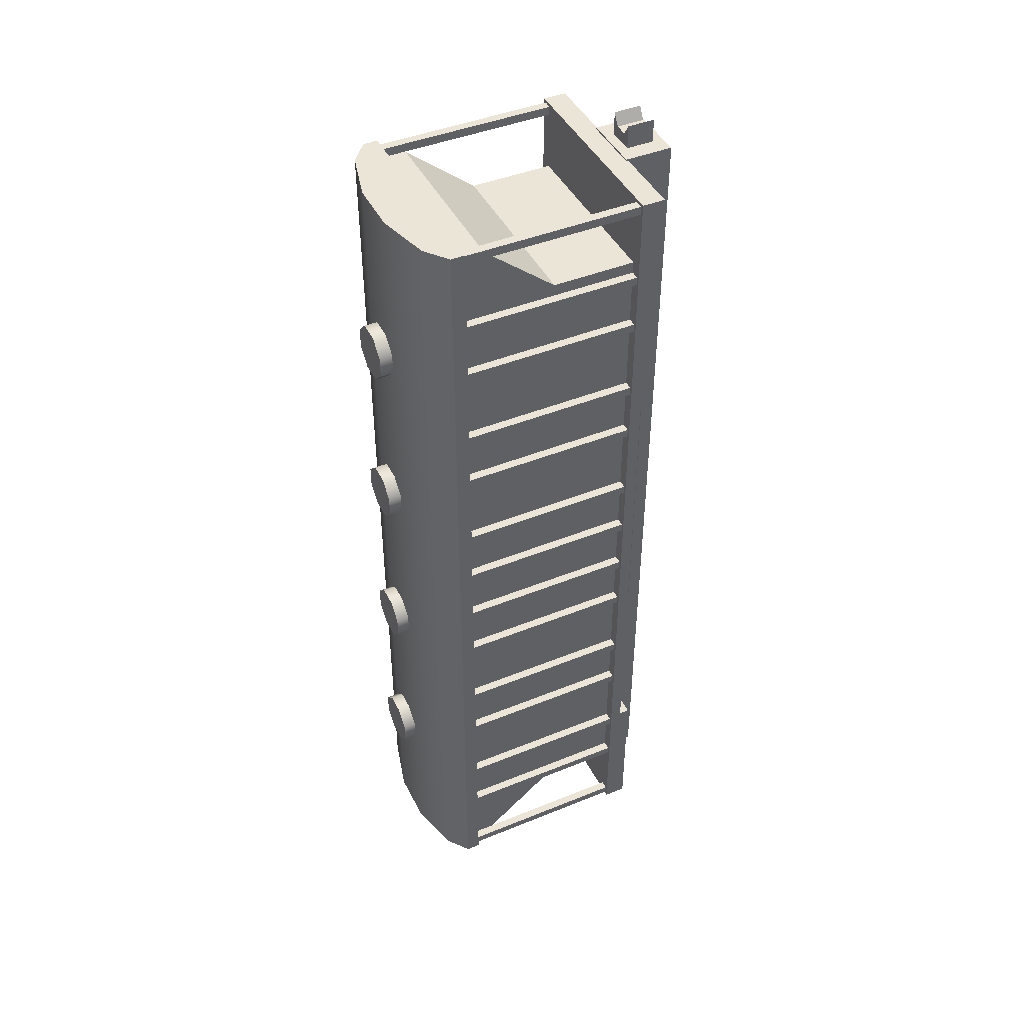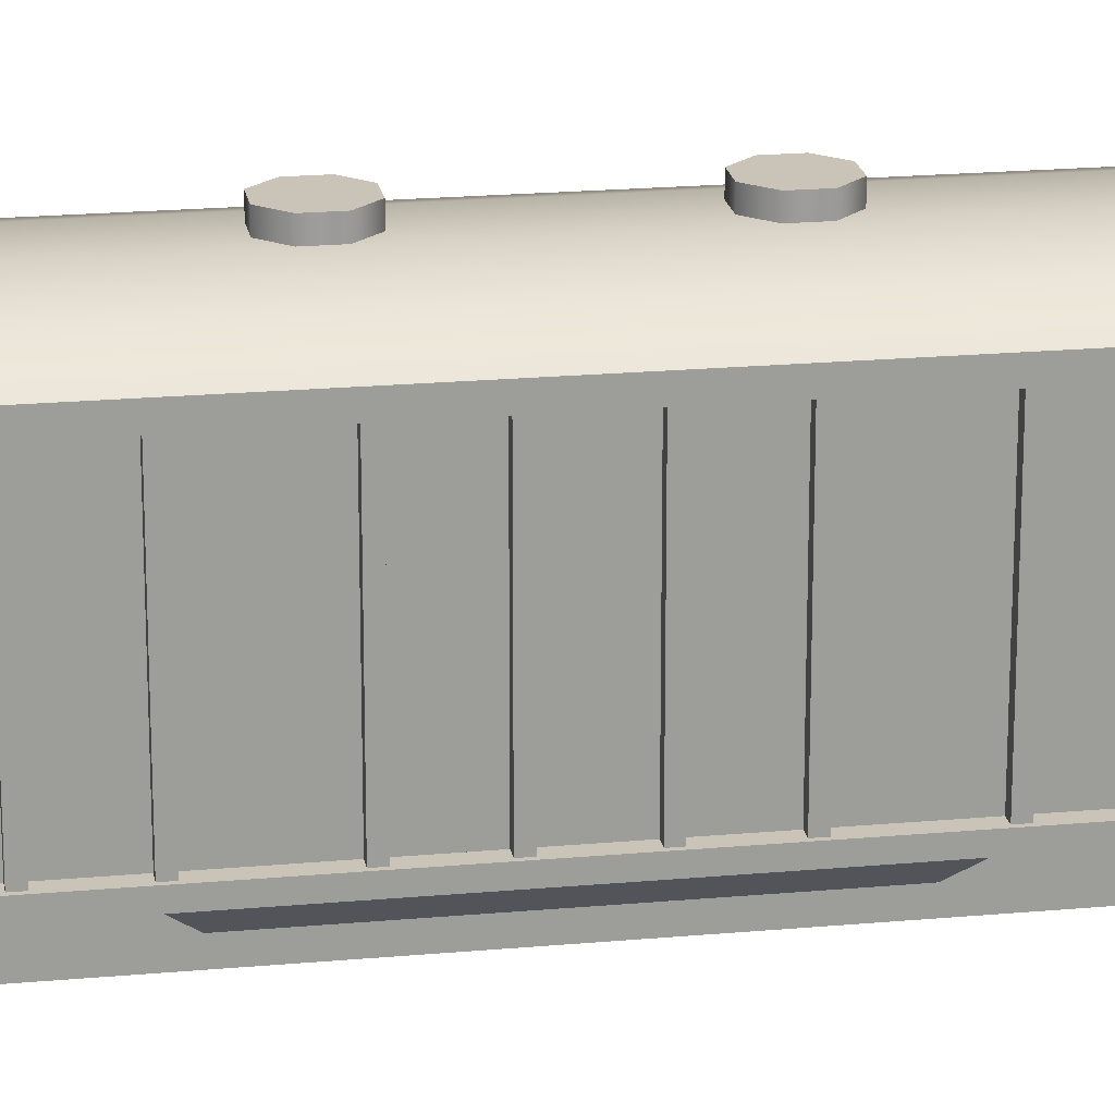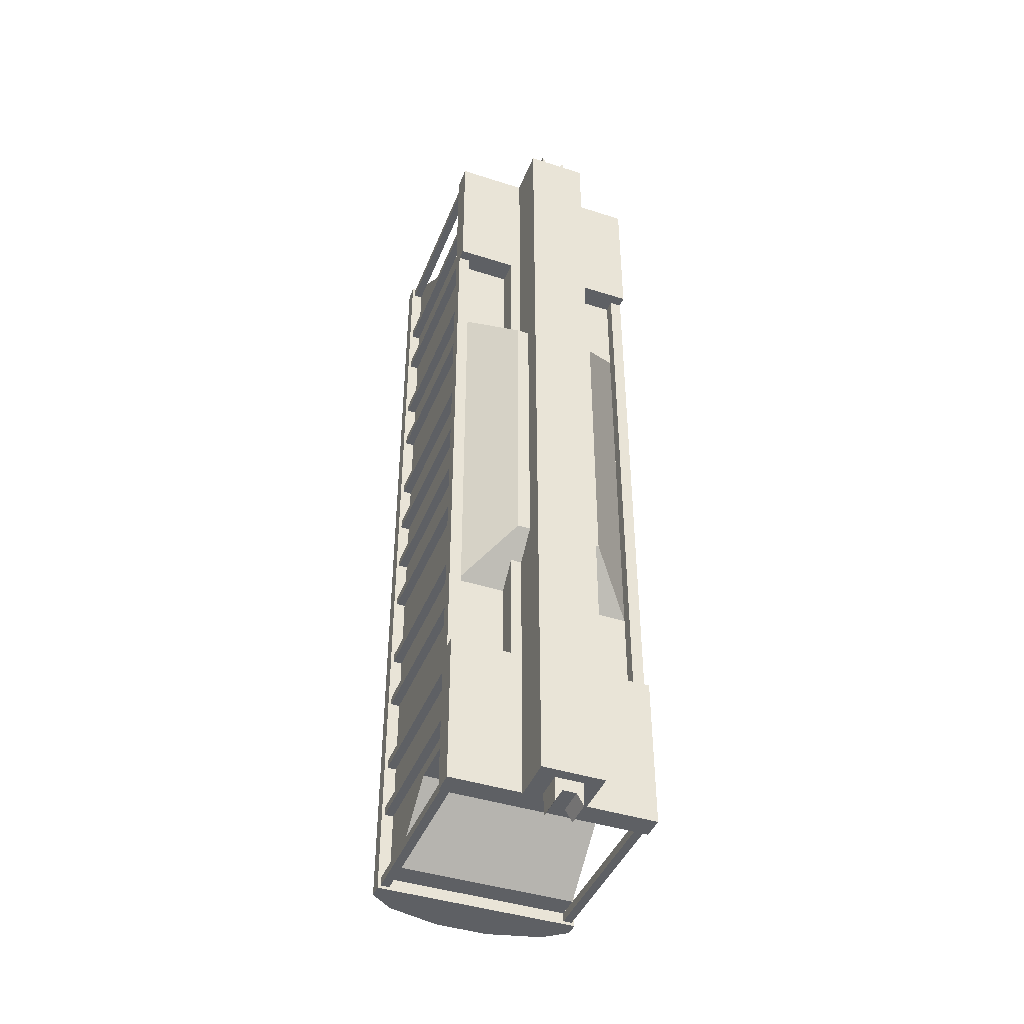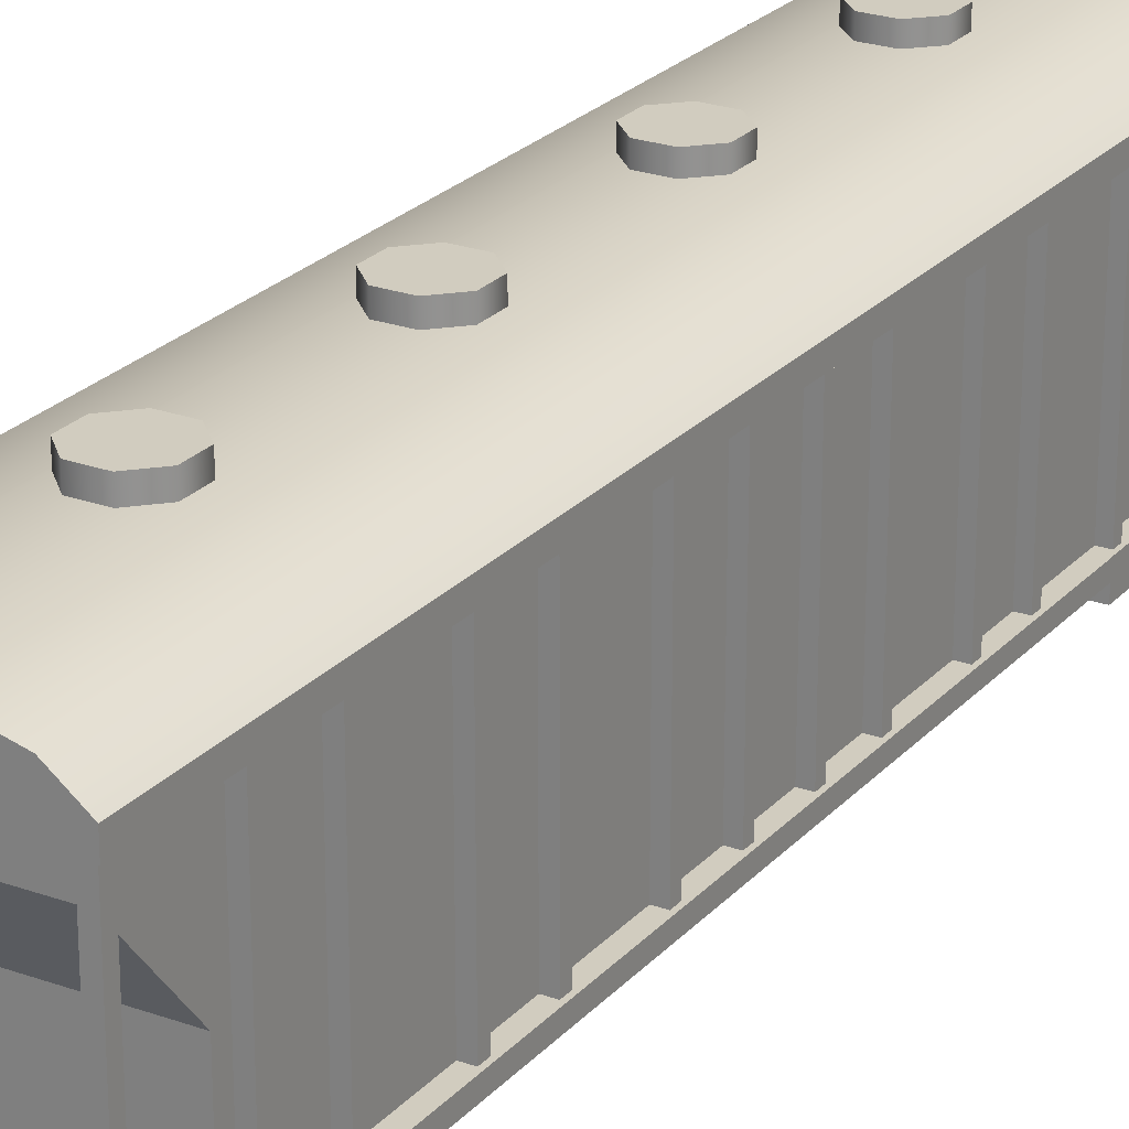
<metadata>
{"format":"obj","ext":"obj","renderer":"f3d","projection":"perspective","resolution":1024,"background":"white","views":[{"elev":44.3,"azim":-115.4,"up":"+Z"},{"elev":20.0,"azim":80.4,"up":"+Y"},{"elev":-42.9,"azim":-20.9,"up":"+Z"},{"elev":24.0,"azim":30.8,"up":"+Y"}]}
</metadata>
<code>
o hopper_car_3
v -0.05781 0.4129 1.981
v -0.05781 0.4129 1.865
v -0.05781 0.2973 1.865
v -0.05781 0.2973 1.981
v 0.05781 0.4129 1.865
v 0.05781 0.4129 1.981
v 0.05781 0.2973 1.981
v 0.05781 0.2973 1.865
v -0.02822 0.4129 1.932
v -0.02822 0.2973 1.932
v 0.02822 0.2973 1.932
v 0.02822 0.2973 1.865
v -0.02822 0.4129 1.865
v 0.02822 0.4129 1.865
v 0.02822 0.4129 1.932
v -0.02822 0.2973 1.865
v 0.05781 0.4129 -1.983
v 0.05781 0.4129 -1.868
v 0.05781 0.2973 -1.868
v 0.05781 0.2973 -1.983
v -0.05781 0.4129 -1.868
v -0.05781 0.4129 -1.983
v -0.05781 0.2973 -1.983
v -0.05781 0.2973 -1.868
v 0.02822 0.4129 -1.934
v 0.02822 0.2973 -1.934
v -0.02822 0.2973 -1.934
v -0.02822 0.2973 -1.868
v 0.02822 0.4129 -1.868
v -0.02822 0.4129 -1.868
v -0.02822 0.4129 -1.934
v 0.02822 0.2973 -1.868
v -0.1297 0.4551 1.881
v -0.1297 0.4551 -1.882
v -0.1297 0.2515 -1.882
v -0.1297 0.2515 1.881
v 0.1297 0.4551 -1.882
v 0.1297 0.2515 -1.882
v 0.1297 0.4551 1.881
v 0.1297 0.2515 1.881
v 0.4306 0.5424 -1.876
v 0.4306 0.4468 -1.876
v -0.4306 0.4468 -1.876
v -0.4306 0.5424 -1.876
v 0.4306 0.5424 1.874
v -0.4306 0.5424 1.874
v -0.4306 0.4468 1.874
v 0.4306 0.4468 1.874
v 0.1752 0.5424 1.219
v 0.1752 0.5424 -1.219
v -0.1753 0.5424 -1.219
v -0.1753 0.5424 1.219
v 0.4306 0.4468 1.219
v 0.4306 0.5424 1.219
v 0.4306 0.5424 -1.219
v 0.4306 0.4468 -1.219
v -0.4306 0.4468 1.219
v -0.1753 0.4468 1.219
v 0.1752 0.4468 -1.219
v -0.1753 0.4468 -1.219
v -0.4306 0.5424 1.219
v -0.4306 0.4468 -1.219
v -0.4306 0.5424 -1.219
v 0.1752 0.4468 1.219
v -0.4306 0.4924 -1.219
v -0.4306 0.4924 1.219
v -0.3806 0.5424 1.219
v -0.3806 0.5424 -1.219
v -0.3806 0.4924 1.219
v -0.3806 0.4924 -1.219
v 0.3814 0.5424 1.219
v 0.3814 0.5424 -1.219
v 0.3814 0.4924 -1.219
v 0.3814 0.4924 1.219
v 0.4314 0.5424 1.219
v 0.4314 0.5424 -1.219
v 0.4314 0.4924 1.219
v 0.4314 0.4924 -1.219
v 0.3814 0.5424 0.819
v 0.3814 0.5424 -0.8191
v 0.1834 0.3424 0.619
v 0.1834 0.3424 -0.6191
v -0.1834 0.3424 0.619
v -0.3814 0.5424 0.819
v -0.3814 0.5424 -0.8191
v -0.1834 0.3424 -0.6191
v -0.431 1.292 -1.875
v -0.431 1.352 -1.875
v 0.431 1.352 -1.875
v 0.431 1.352 1.875
v 0.431 1.292 1.875
v 0.431 1.292 -1.875
v -0.431 1.352 1.875
v -0.431 1.292 1.875
v 0.336 1.427 1.875
v 0.111 1.485 1.875
v -0.111 1.485 1.875
v -0.336 1.427 1.875
v -0.336 1.427 -1.875
v -0.111 1.485 -1.875
v 0.111 1.485 -1.875
v 0.336 1.427 -1.875
v 0.1082 1.485 -1.226
v 0.0448 1.485 -1.29
v 0.0448 1.54 -1.29
v 0.1082 1.54 -1.226
v -0.0448 1.485 -1.29
v -0.0448 1.54 -1.29
v -0.1082 1.485 -1.226
v -0.1082 1.54 -1.226
v -0.1082 1.485 -1.137
v -0.1082 1.54 -1.137
v -0.0448 1.485 -1.073
v -0.0448 1.54 -1.073
v 0.0448 1.485 -1.073
v 0.0448 1.54 -1.073
v 0.1082 1.485 -1.137
v 0.1082 1.54 -1.137
v 0.1082 1.485 -0.4386
v 0.0448 1.485 -0.502
v 0.0448 1.54 -0.502
v 0.1082 1.54 -0.4386
v -0.0448 1.485 -0.502
v -0.0448 1.54 -0.502
v -0.1082 1.485 -0.4386
v -0.1082 1.54 -0.4386
v -0.1082 1.485 -0.349
v -0.1082 1.54 -0.349
v -0.0448 1.485 -0.2856
v -0.0448 1.54 -0.2856
v 0.0448 1.485 -0.2856
v 0.0448 1.54 -0.2856
v 0.1082 1.485 -0.349
v 0.1082 1.54 -0.349
v 0.1082 1.485 0.349
v 0.0448 1.485 0.2856
v 0.0448 1.54 0.2856
v 0.1082 1.54 0.349
v -0.0448 1.485 0.2856
v -0.0448 1.54 0.2856
v -0.1082 1.485 0.349
v -0.1082 1.54 0.349
v -0.1082 1.485 0.4386
v -0.1082 1.54 0.4386
v -0.0448 1.485 0.502
v -0.0448 1.54 0.502
v 0.0448 1.485 0.502
v 0.0448 1.54 0.502
v 0.1082 1.485 0.4386
v 0.1082 1.54 0.4386
v 0.3814 0.5424 1.575
v 0.3814 0.5424 -1.575
v -0.3814 0.5424 1.575
v -0.3814 0.5424 -1.575
v -0.3814 1.292 1.825
v 0.3814 0.8924 -1.575
v 0.3814 1.292 1.825
v -0.3814 0.8924 1.575
v -0.3814 0.8924 -1.575
v 0.3814 1.292 -1.825
v 0.3814 0.8924 1.575
v -0.3814 1.292 -1.825
v -0.3814 1.192 -1.825
v 0.3814 1.192 -1.825
v 0.3814 1.192 1.825
v -0.3814 1.192 1.825
v 0.1082 1.485 1.137
v 0.0448 1.485 1.073
v 0.0448 1.54 1.073
v 0.1082 1.54 1.137
v -0.0448 1.485 1.073
v -0.0448 1.54 1.073
v -0.1082 1.485 1.137
v -0.1082 1.54 1.137
v -0.1082 1.485 1.226
v -0.1082 1.54 1.226
v -0.0448 1.485 1.29
v -0.0448 1.54 1.29
v 0.0448 1.485 1.29
v 0.0448 1.54 1.29
v 0.1082 1.485 1.226
v 0.1082 1.54 1.226
v -0.3814 0.5424 -1.525
v -0.4183 0.5424 -1.488
v -0.4183 0.5424 -1.525
v -0.3814 0.5424 -1.488
v -0.3814 1.292 -1.525
v -0.4183 1.292 -1.488
v -0.4183 1.292 -1.525
v -0.3814 1.292 -1.488
v -0.3814 0.5424 1.488
v -0.4183 0.5424 1.525
v -0.4183 0.5424 1.488
v -0.3814 0.5424 1.525
v -0.3814 1.292 1.488
v -0.4183 1.292 1.525
v -0.4183 1.292 1.488
v -0.3814 1.292 1.525
v -0.3814 0.5424 1.251
v -0.4183 0.5424 1.288
v -0.4183 0.5424 1.251
v -0.3814 0.5424 1.288
v -0.3814 1.292 1.251
v -0.4183 1.292 1.288
v -0.4183 1.292 1.251
v -0.3814 1.292 1.288
v -0.3814 0.5424 -1.288
v -0.4183 0.5424 -1.251
v -0.4183 0.5424 -1.288
v -0.3814 0.5424 -1.251
v -0.3814 1.292 -1.288
v -0.4183 1.292 -1.251
v -0.4183 1.292 -1.288
v -0.3814 1.292 -1.251
v -0.3814 0.5424 -0.9513
v -0.4183 0.5424 -0.9144
v -0.4183 0.5424 -0.9513
v -0.3814 0.5424 -0.9144
v -0.3814 1.292 -0.9513
v -0.4183 1.292 -0.9144
v -0.4183 1.292 -0.9513
v -0.3814 1.292 -0.9144
v -0.3814 0.5424 0.9144
v -0.4183 0.5424 0.9513
v -0.4183 0.5424 0.9144
v -0.3814 0.5424 0.9513
v -0.3814 1.292 0.9144
v -0.4183 1.292 0.9513
v -0.4183 1.292 0.9144
v -0.3814 1.292 0.9513
v -0.3814 0.5424 0.6775
v -0.4183 0.5424 0.7144
v -0.4183 0.5424 0.6775
v -0.3814 0.5424 0.7144
v -0.3814 1.292 0.6775
v -0.4183 1.292 0.7144
v -0.4183 1.292 0.6775
v -0.3814 1.292 0.7144
v -0.3814 0.5424 -0.7144
v -0.4183 0.5424 -0.6775
v -0.4183 0.5424 -0.7144
v -0.3814 0.5424 -0.6775
v -0.3814 1.292 -0.7144
v -0.4183 1.292 -0.6775
v -0.4183 1.292 -0.7144
v -0.3814 1.292 -0.6775
v -0.3814 0.5424 -0.3775
v -0.4183 0.5424 -0.3406
v -0.4183 0.5424 -0.3775
v -0.3814 0.5424 -0.3406
v -0.3814 1.292 -0.3775
v -0.4183 1.292 -0.3406
v -0.4183 1.292 -0.3775
v -0.3814 1.292 -0.3406
v -0.3814 0.5424 0.3406
v -0.4183 0.5424 0.3775
v -0.4183 0.5424 0.3406
v -0.3814 0.5424 0.3775
v -0.3814 1.292 0.3406
v -0.4183 1.292 0.3775
v -0.4183 1.292 0.3406
v -0.3814 1.292 0.3775
v -0.3814 0.5424 0.1037
v -0.4183 0.5424 0.1406
v -0.4183 0.5424 0.1037
v -0.3814 0.5424 0.1406
v -0.3814 1.292 0.1037
v -0.4183 1.292 0.1406
v -0.4183 1.292 0.1037
v -0.3814 1.292 0.1406
v -0.3814 0.5424 -0.1406
v -0.4183 0.5424 -0.1037
v -0.4183 0.5424 -0.1406
v -0.3814 0.5424 -0.1037
v -0.3814 1.292 -0.1406
v -0.4183 1.292 -0.1037
v -0.4183 1.292 -0.1406
v -0.3814 1.292 -0.1037
v -0.3814 0.5424 -1.862
v -0.4183 0.5424 -1.825
v -0.4183 0.5424 -1.862
v -0.3814 0.5424 -1.825
v -0.3814 1.292 -1.862
v -0.4183 1.292 -1.825
v -0.4183 1.292 -1.862
v -0.3814 1.292 -1.825
v -0.3814 0.5424 1.825
v -0.4183 0.5424 1.862
v -0.4183 0.5424 1.825
v -0.3814 0.5424 1.862
v -0.3814 1.292 1.825
v -0.4183 1.292 1.862
v -0.4183 1.292 1.825
v -0.3814 1.292 1.862
v 0.3814 0.5424 -1.525
v 0.4183 0.5424 -1.488
v 0.4183 0.5424 -1.525
v 0.3814 0.5424 -1.488
v 0.3814 1.292 -1.525
v 0.4183 1.292 -1.488
v 0.4183 1.292 -1.525
v 0.3814 1.292 -1.488
v 0.3814 0.5424 1.488
v 0.4183 0.5424 1.525
v 0.4183 0.5424 1.488
v 0.3814 0.5424 1.525
v 0.3814 1.292 1.488
v 0.4183 1.292 1.525
v 0.4183 1.292 1.488
v 0.3814 1.292 1.525
v 0.3814 0.5424 1.251
v 0.4183 0.5424 1.288
v 0.4183 0.5424 1.251
v 0.3814 0.5424 1.288
v 0.3814 1.292 1.251
v 0.4183 1.292 1.288
v 0.4183 1.292 1.251
v 0.3814 1.292 1.288
v 0.3814 0.5424 -1.288
v 0.4183 0.5424 -1.251
v 0.4183 0.5424 -1.288
v 0.3814 0.5424 -1.251
v 0.3814 1.292 -1.288
v 0.4183 1.292 -1.251
v 0.4183 1.292 -1.288
v 0.3814 1.292 -1.251
v 0.3814 0.5424 -0.9513
v 0.4183 0.5424 -0.9144
v 0.4183 0.5424 -0.9513
v 0.3814 0.5424 -0.9144
v 0.3814 1.292 -0.9513
v 0.4183 1.292 -0.9144
v 0.4183 1.292 -0.9513
v 0.3814 1.292 -0.9144
v 0.3814 0.5424 0.9144
v 0.4183 0.5424 0.9513
v 0.4183 0.5424 0.9144
v 0.3814 0.5424 0.9513
v 0.3814 1.292 0.9144
v 0.4183 1.292 0.9513
v 0.4183 1.292 0.9144
v 0.3814 1.292 0.9513
v 0.3814 0.5424 0.6775
v 0.4183 0.5424 0.7144
v 0.4183 0.5424 0.6775
v 0.3814 0.5424 0.7144
v 0.3814 1.292 0.6775
v 0.4183 1.292 0.7144
v 0.4183 1.292 0.6775
v 0.3814 1.292 0.7144
v 0.3814 0.5424 -0.7144
v 0.4183 0.5424 -0.6775
v 0.4183 0.5424 -0.7144
v 0.3814 0.5424 -0.6775
v 0.3814 1.292 -0.7144
v 0.4183 1.292 -0.6775
v 0.4183 1.292 -0.7144
v 0.3814 1.292 -0.6775
v 0.3814 0.5424 -0.3775
v 0.4183 0.5424 -0.3406
v 0.4183 0.5424 -0.3775
v 0.3814 0.5424 -0.3406
v 0.3814 1.292 -0.3775
v 0.4183 1.292 -0.3406
v 0.4183 1.292 -0.3775
v 0.3814 1.292 -0.3406
v 0.3814 0.5424 0.3406
v 0.4183 0.5424 0.3775
v 0.4183 0.5424 0.3406
v 0.3814 0.5424 0.3775
v 0.3814 1.292 0.3406
v 0.4183 1.292 0.3775
v 0.4183 1.292 0.3406
v 0.3814 1.292 0.3775
v 0.3814 0.5424 0.1037
v 0.4183 0.5424 0.1406
v 0.4183 0.5424 0.1037
v 0.3814 0.5424 0.1406
v 0.3814 1.292 0.1037
v 0.4183 1.292 0.1406
v 0.4183 1.292 0.1037
v 0.3814 1.292 0.1406
v 0.3814 0.5424 -0.1406
v 0.4183 0.5424 -0.1037
v 0.4183 0.5424 -0.1406
v 0.3814 0.5424 -0.1037
v 0.3814 1.292 -0.1406
v 0.4183 1.292 -0.1037
v 0.4183 1.292 -0.1406
v 0.3814 1.292 -0.1037
v 0.3814 0.5424 -1.862
v 0.4183 0.5424 -1.825
v 0.4183 0.5424 -1.862
v 0.3814 0.5424 -1.825
v 0.3814 1.292 -1.862
v 0.4183 1.292 -1.825
v 0.4183 1.292 -1.862
v 0.3814 1.292 -1.825
v 0.3814 0.5424 1.825
v 0.4183 0.5424 1.862
v 0.4183 0.5424 1.825
v 0.3814 0.5424 1.862
v 0.3814 1.292 1.825
v 0.4183 1.292 1.862
v 0.4183 1.292 1.825
v 0.3814 1.292 1.862
f 159 158 166 163
f 156 159 163 164
f 158 161 165 166
f 161 156 164 165
f 166 165 157 155
f 165 164 160 157
f 163 166 155 162
f 164 163 162 160
f 1 2 3 4
f 5 6 7 8
f 9 1 4 10
f 11 12 8 7
f 9 13 2 1
f 6 5 14 15
f 15 14 13 9
f 4 3 16 10
f 10 16 12 11
f 6 15 11 7
f 15 9 10 11
f 17 18 19 20
f 21 22 23 24
f 25 17 20 26
f 27 28 24 23
f 25 29 18 17
f 22 21 30 31
f 31 30 29 25
f 20 19 32 26
f 26 32 28 27
f 22 31 27 23
f 31 25 26 27
f 33 34 35 36
f 34 37 38 35
f 37 39 40 38
f 39 33 36 40
f 36 35 38 40
f 34 33 39 37
f 51 52 49 50
f 58 52 51 60
f 63 51 44
f 60 51 63 62
f 63 61 67 68
f 50 59 56 55
f 65 66 61 63
f 55 41 50
f 53 54 45 48
f 44 51 50 41
f 63 44 43 62
f 43 42 59 60
f 47 48 45 46
f 70 69 66 65
f 52 58 57 61
f 42 41 55 56
f 59 64 58 60
f 68 67 69 70
f 56 59 42
f 62 43 60
f 57 47 46 61
f 59 50 49 64
f 64 49 54 53
f 71 72 73
f 73 74 71
f 75 76 72
f 72 71 75
f 77 78 76
f 76 75 77
f 74 73 78
f 78 77 74
f 91 94 87 92
f 81 82 80 79
f 137 142 146 150
f 85 86 83 84
f 85 80 82 86
f 83 81 79 84
f 83 86 82 81
f 89 102 95 90
f 94 91 90 93
f 122 134 133 119
f 101 100 97 96
f 92 87 88 89
f 106 118 117 103
f 148 146 145 147
f 90 95 96
f 93 90 96
f 96 97 98
f 93 96 98
f 88 99 100
f 89 88 100
f 100 101 102
f 89 100 102
f 105 106 103 104
f 102 101 96 95
f 112 110 109 111
f 108 105 104 107
f 114 112 111 113
f 124 121 120 123
f 118 116 115 117
f 128 126 125 127
f 121 122 119 120
f 126 124 123 125
f 93 98 99 88
f 105 108 110
f 110 112 114
f 114 116 118
f 106 105 118
f 138 150 149 135
f 140 137 136 139
f 134 132 131 133
f 144 142 141 143
f 116 114 113 115
f 142 140 139 141
f 110 108 107 109
f 121 124 126
f 126 128 130
f 130 132 134
f 105 110 114 118
f 122 121 134
f 146 144 143 145
f 91 92 89 90
f 150 148 147 149
f 98 97 100 99
f 87 94 93 88
f 132 130 129 131
f 137 138 135 136
f 137 140 142
f 142 144 146
f 146 148 150
f 121 126 130 134
f 138 137 150
f 130 128 127 129
f 154 153 158 159
f 152 154 159 156
f 151 152 156 161
f 161 158 153 151
f 169 174 178 182
f 180 178 177 179
f 170 182 181 167
f 172 169 168 171
f 176 174 173 175
f 174 172 171 173
f 178 176 175 177
f 182 180 179 181
f 169 170 167 168
f 169 172 174
f 174 176 178
f 178 180 182
f 170 169 182
f 43 44 41 42
f 48 64 53
f 54 49 45
f 57 58 47
f 61 46 52
f 48 47 58 64
f 52 46 45 49
f 186 190 188 184
f 183 185 189 187
f 184 188 189 185
f 194 198 196 192
f 191 193 197 195
f 192 196 197 193
f 202 206 204 200
f 199 201 205 203
f 200 204 205 201
f 210 214 212 208
f 207 209 213 211
f 208 212 213 209
f 218 222 220 216
f 215 217 221 219
f 216 220 221 217
f 226 230 228 224
f 223 225 229 227
f 224 228 229 225
f 234 238 236 232
f 231 233 237 235
f 232 236 237 233
f 242 246 244 240
f 239 241 245 243
f 240 244 245 241
f 250 254 252 248
f 247 249 253 251
f 248 252 253 249
f 258 262 260 256
f 255 257 261 259
f 256 260 261 257
f 266 270 268 264
f 263 265 269 267
f 264 268 269 265
f 274 278 276 272
f 271 273 277 275
f 272 276 277 273
f 282 286 284 280
f 279 281 285 283
f 280 284 285 281
f 290 294 292 288
f 287 289 293 291
f 288 292 293 289
f 298 296 300 302
f 295 299 301 297
f 296 297 301 300
f 306 304 308 310
f 303 307 309 305
f 304 305 309 308
f 314 312 316 318
f 311 315 317 313
f 312 313 317 316
f 322 320 324 326
f 319 323 325 321
f 320 321 325 324
f 330 328 332 334
f 327 331 333 329
f 328 329 333 332
f 338 336 340 342
f 335 339 341 337
f 336 337 341 340
f 346 344 348 350
f 343 347 349 345
f 344 345 349 348
f 354 352 356 358
f 351 355 357 353
f 352 353 357 356
f 362 360 364 366
f 359 363 365 361
f 360 361 365 364
f 370 368 372 374
f 367 371 373 369
f 368 369 373 372
f 378 376 380 382
f 375 379 381 377
f 376 377 381 380
f 386 384 388 390
f 383 387 389 385
f 384 385 389 388
f 394 392 396 398
f 391 395 397 393
f 392 393 397 396
f 402 400 404 406
f 399 403 405 401
f 400 401 405 404
f 406 403 399 402
f 294 290 287 291
f 286 282 279 283
f 398 395 391 394
f 154 152 151 153

</code>
